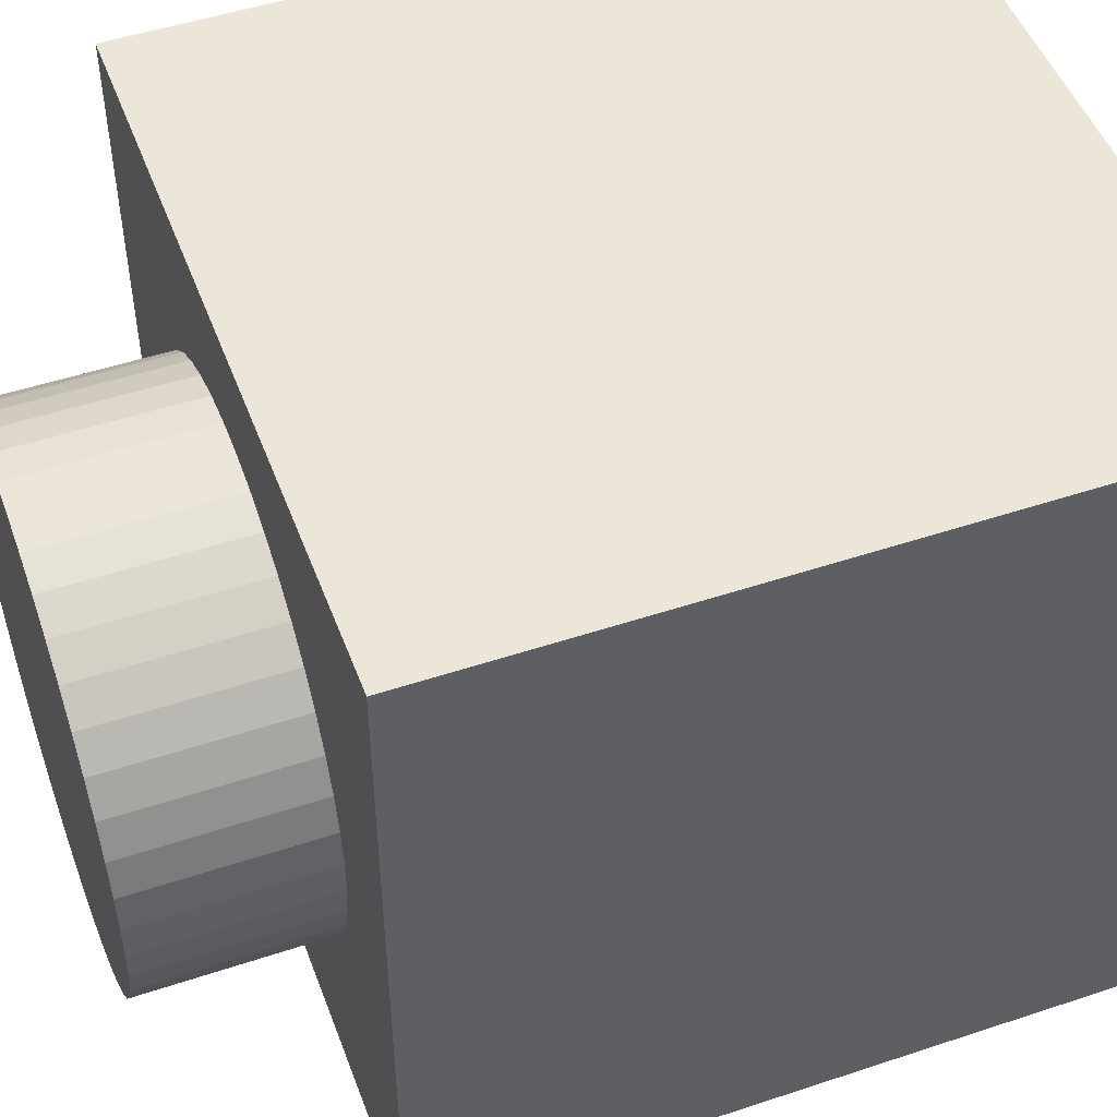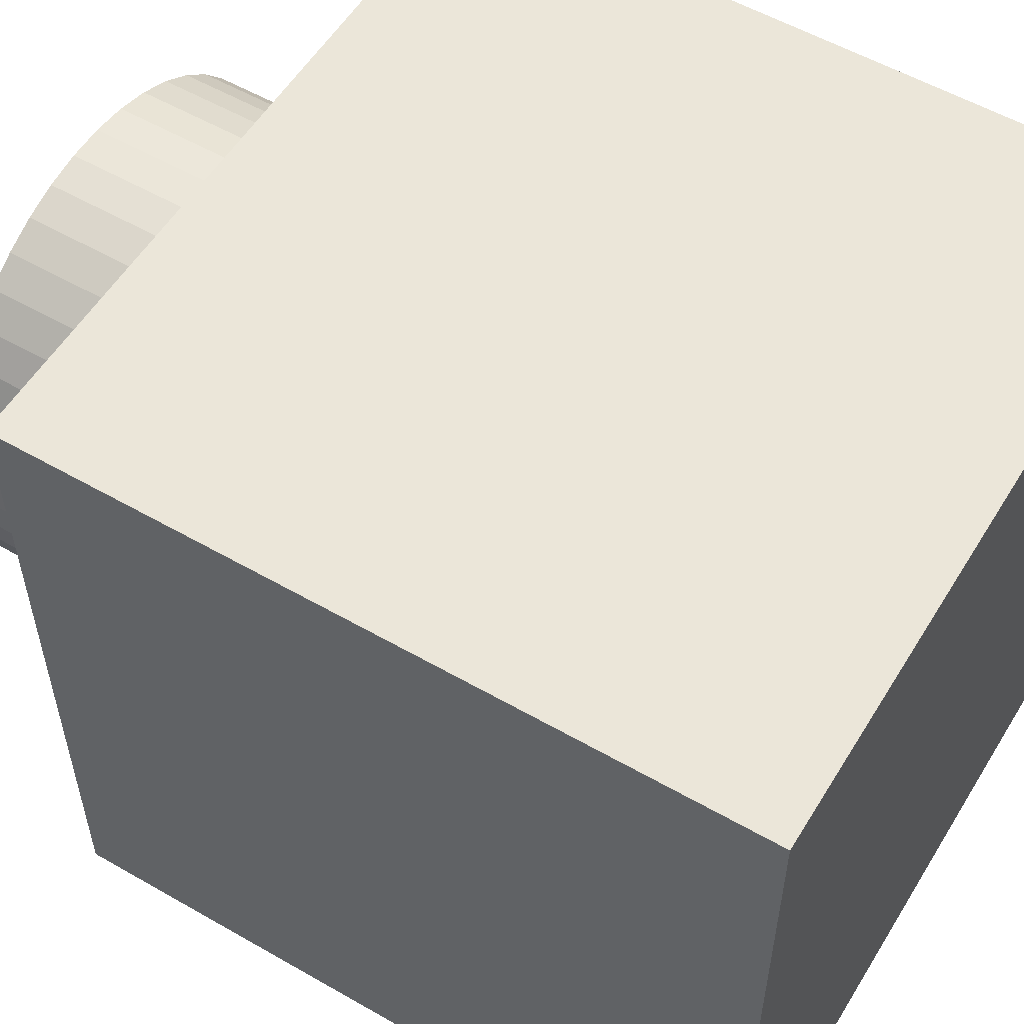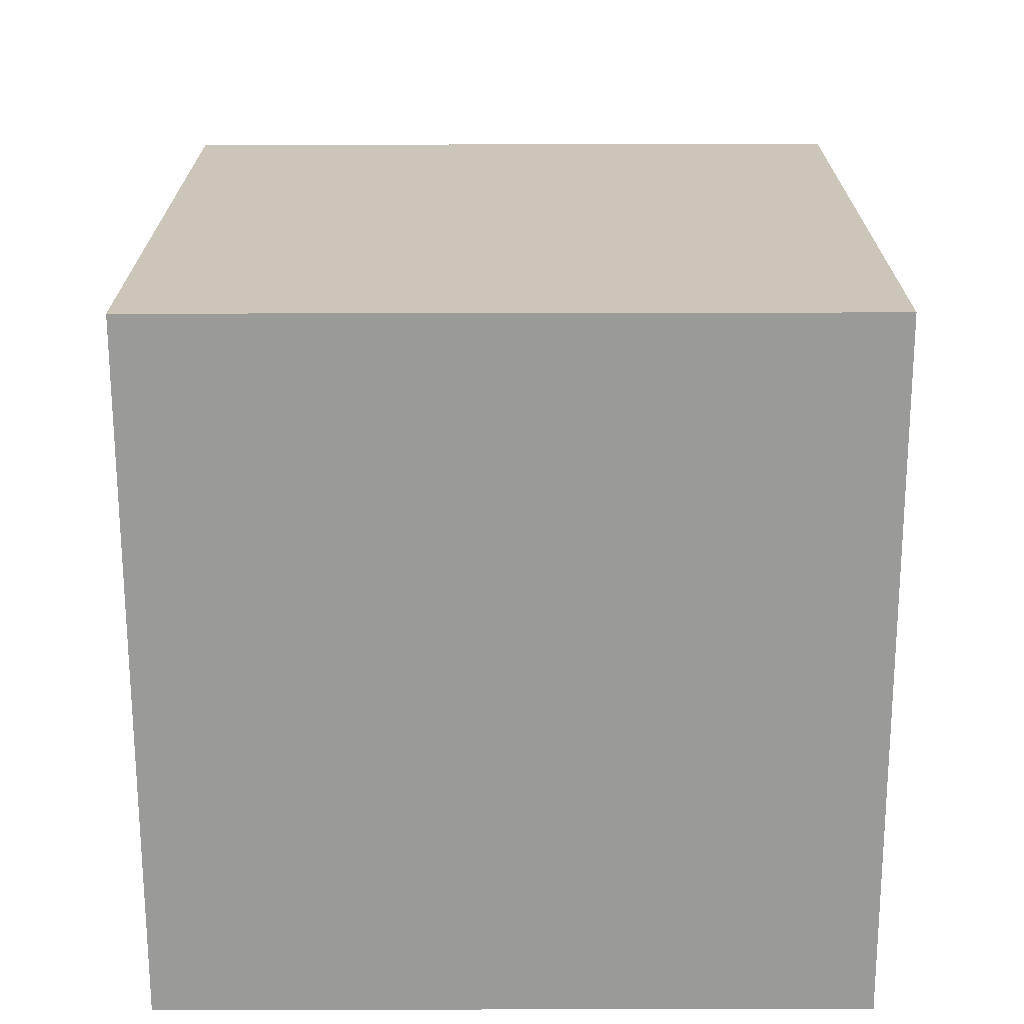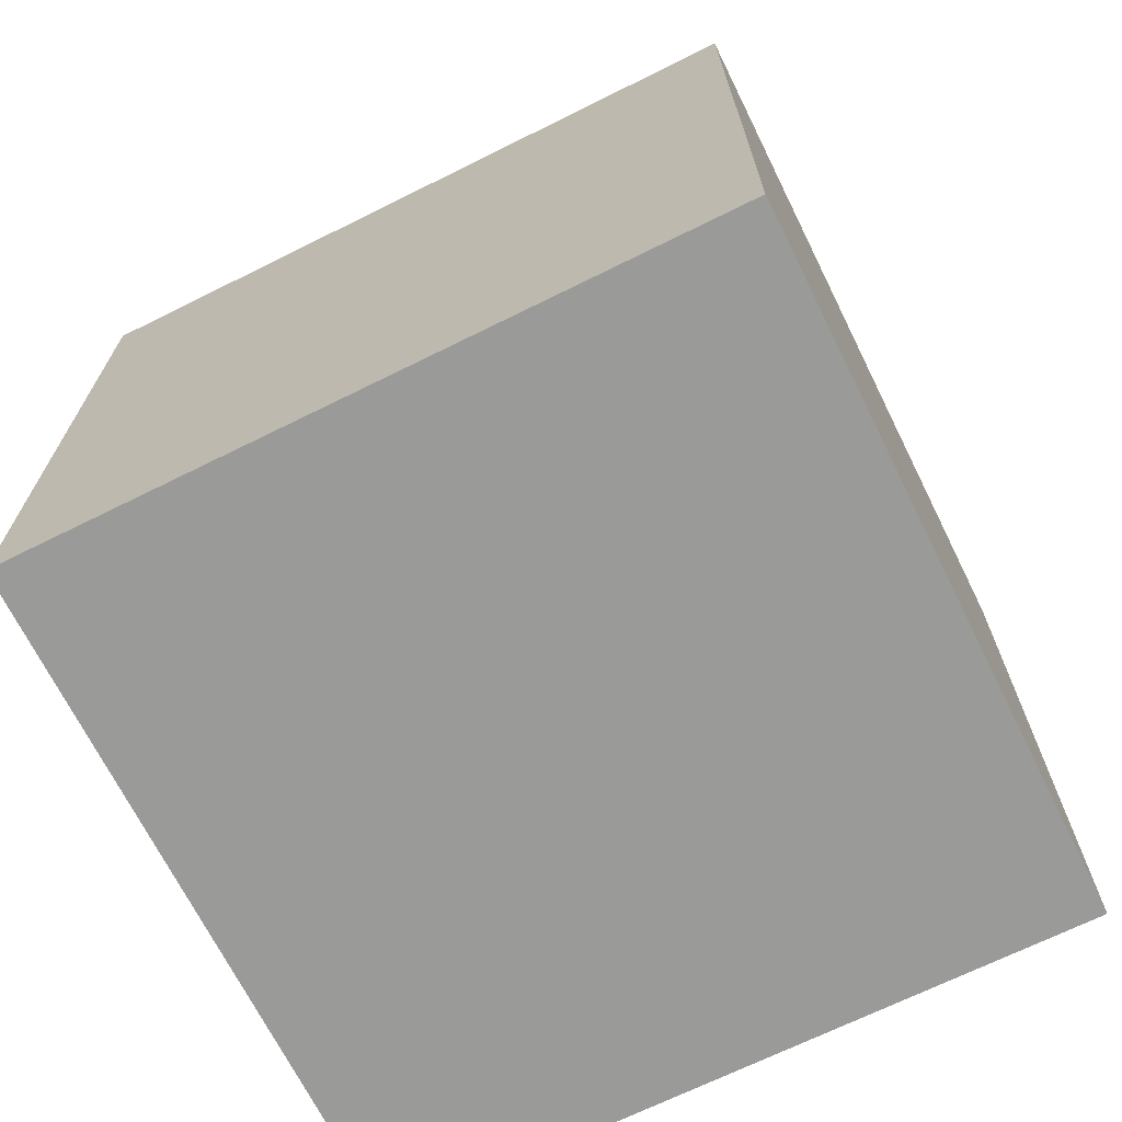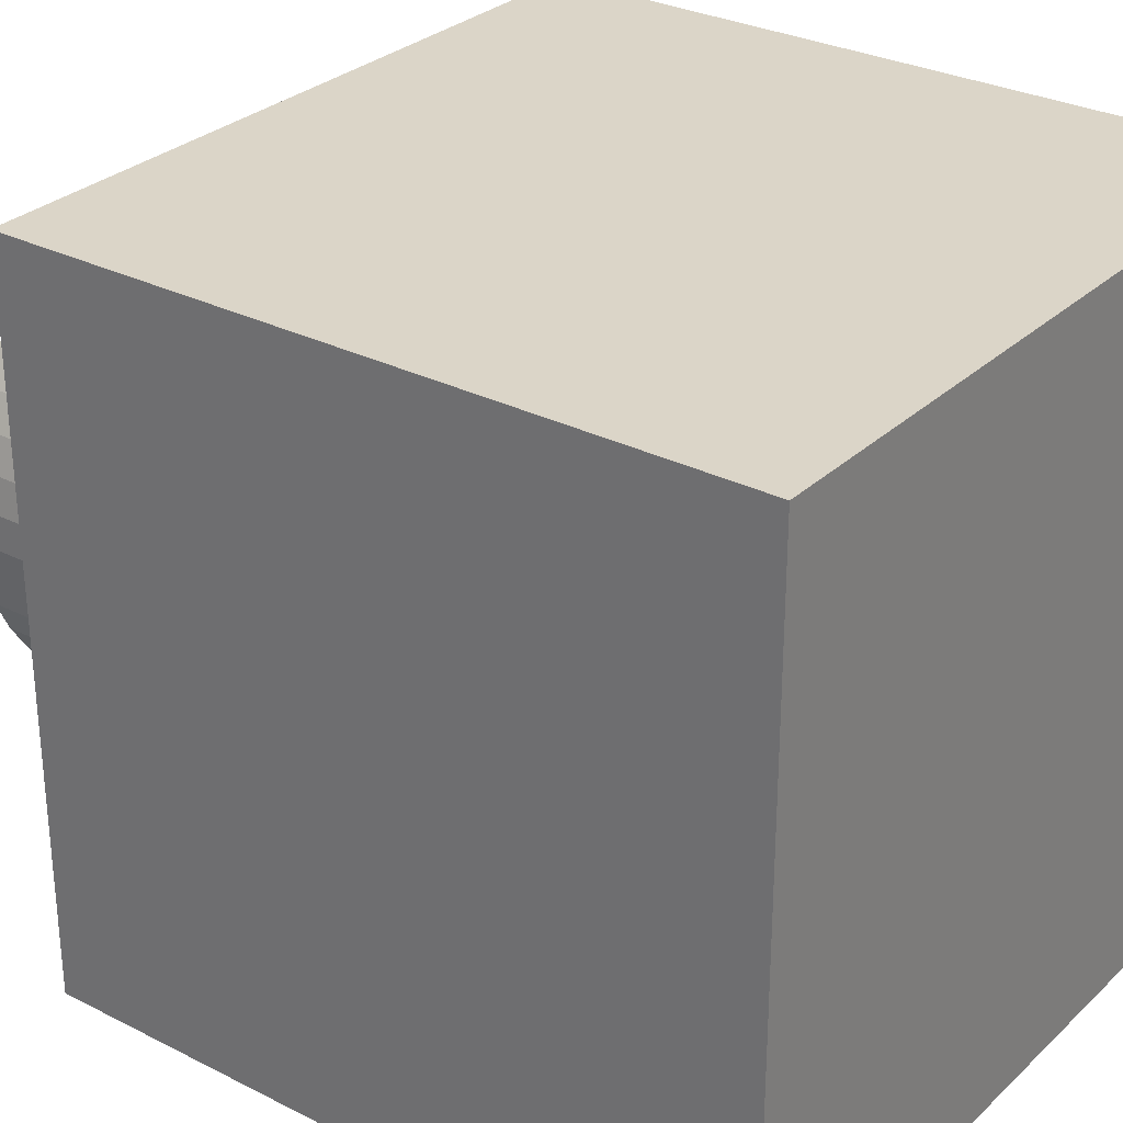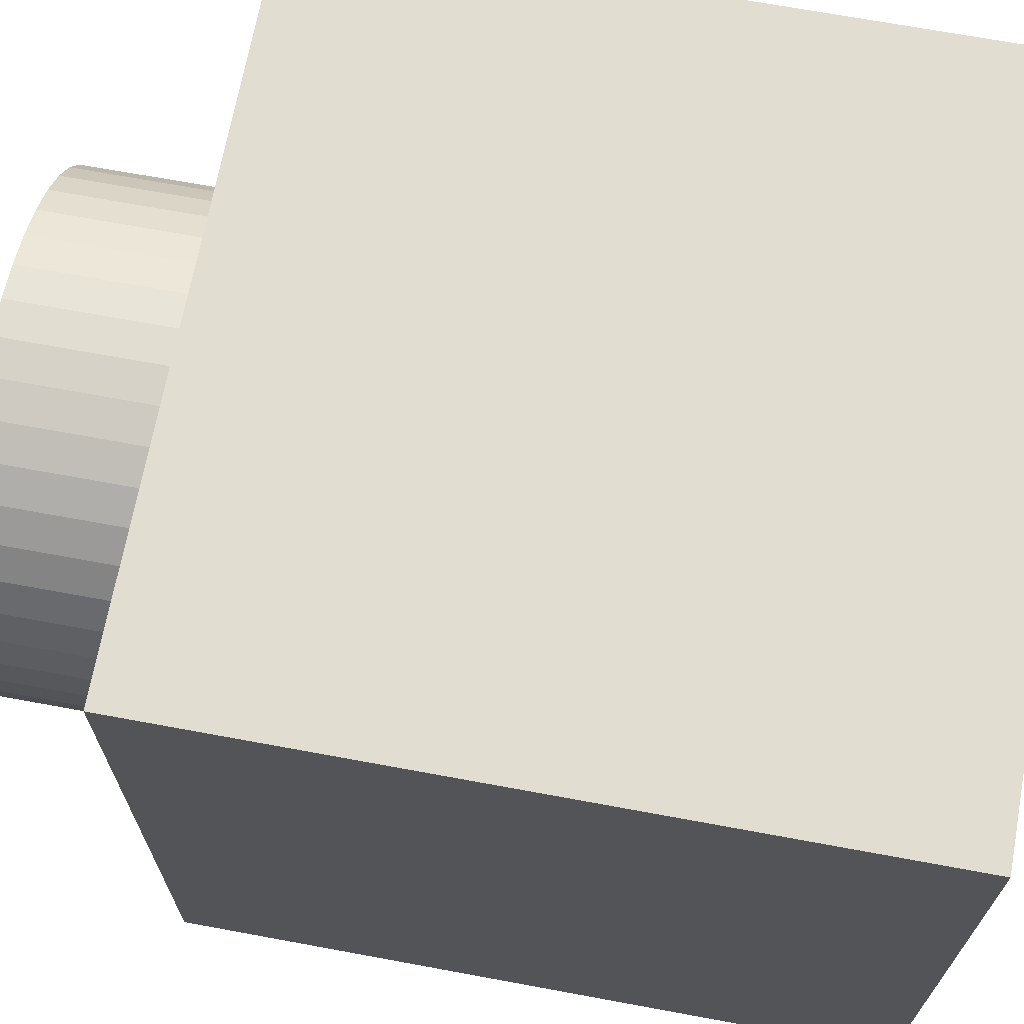
<metadata>
{"format":"obj","ext":"obj","renderer":"f3d","projection":"perspective","resolution":1024,"background":"white","views":[{"elev":49.4,"azim":-110.2,"up":"+Z"},{"elev":55.6,"azim":-58.9,"up":"+Z"},{"elev":-69.2,"azim":90.1,"up":"+Y"},{"elev":-69.2,"azim":-63.6,"up":"+Y"},{"elev":29.5,"azim":-53.2,"up":"+Z"},{"elev":68.8,"azim":-79.5,"up":"+Z"}]}
</metadata>
<code>
o Cap_Cube.003
v -0.04 -0.04 0.04
v -0.04 0.04 0.04
v -0.04 -0.04 -0.04
v -0.04 0.04 -0.04
v 0.04 -0.04 0.04
v 0.04 0.04 0.04
v 0.04 -0.04 -0.04
v 0.04 0.04 -0.04
v -0.0198 0.04 -0.0198
v -0.0198 0.06 -0.0198
v -0.01678 0.04 -0.02242
v -0.01678 0.06 -0.02242
v -0.01342 0.04 -0.02457
v -0.01342 0.06 -0.02457
v -0.009785 0.04 -0.02624
v -0.009785 0.06 -0.02624
v -0.005952 0.04 -0.02736
v -0.005952 0.06 -0.02736
v -0.001997 0.04 -0.02793
v -0.001997 0.06 -0.02793
v 0.001997 0.04 -0.02793
v 0.001997 0.06 -0.02793
v 0.005952 0.04 -0.02736
v 0.005952 0.06 -0.02736
v 0.009785 0.04 -0.02624
v 0.009785 0.06 -0.02624
v 0.01342 0.04 -0.02457
v 0.01342 0.06 -0.02457
v 0.01678 0.04 -0.02242
v 0.01678 0.06 -0.02242
v 0.0198 0.04 -0.0198
v 0.0198 0.06 -0.0198
v 0.02242 0.04 -0.01678
v 0.02242 0.06 -0.01678
v 0.02457 0.04 -0.01342
v 0.02457 0.06 -0.01342
v 0.02624 0.04 -0.009785
v 0.02624 0.06 -0.009785
v 0.02736 0.04 -0.005952
v 0.02736 0.06 -0.005952
v 0.02793 0.04 -0.001997
v 0.02793 0.06 -0.001997
v 0.02793 0.04 0.001997
v 0.02793 0.06 0.001997
v 0.02736 0.04 0.005952
v 0.02736 0.06 0.005952
v 0.02624 0.04 0.009785
v 0.02624 0.06 0.009785
v 0.02457 0.04 0.01342
v 0.02457 0.06 0.01342
v 0.02242 0.04 0.01678
v 0.02242 0.06 0.01678
v 0.0198 0.04 0.0198
v 0.0198 0.06 0.0198
v 0.01678 0.04 0.02242
v 0.01678 0.06 0.02242
v 0.01342 0.04 0.02457
v 0.01342 0.06 0.02457
v 0.009785 0.04 0.02624
v 0.009785 0.06 0.02624
v 0.005952 0.04 0.02736
v 0.005952 0.06 0.02736
v 0.001997 0.04 0.02793
v 0.001997 0.06 0.02793
v -0.001997 0.04 0.02793
v -0.001997 0.06 0.02793
v -0.005952 0.04 0.02736
v -0.005952 0.06 0.02736
v -0.009785 0.04 0.02624
v -0.009785 0.06 0.02624
v -0.01342 0.04 0.02457
v -0.01342 0.06 0.02457
v -0.01678 0.04 0.02242
v -0.01678 0.06 0.02242
v -0.0198 0.04 0.0198
v -0.0198 0.06 0.0198
v -0.02242 0.04 0.01678
v -0.02242 0.06 0.01678
v -0.02457 0.04 0.01342
v -0.02457 0.06 0.01342
v -0.02624 0.04 0.009785
v -0.02624 0.06 0.009785
v -0.02736 0.04 0.005952
v -0.02736 0.06 0.005952
v -0.02793 0.04 0.001997
v -0.02793 0.06 0.001997
v -0.02793 0.04 -0.001997
v -0.02793 0.06 -0.001997
v -0.02736 0.04 -0.005952
v -0.02736 0.06 -0.005952
v -0.02624 0.04 -0.009785
v -0.02624 0.06 -0.009785
v -0.02457 0.04 -0.01342
v -0.02457 0.06 -0.01342
v -0.02242 0.04 -0.01678
v -0.02242 0.06 -0.01678
f 1 2 4 3
f 3 4 8 7
f 7 8 6 5
f 5 6 2 1
f 3 7 5 1
f 8 4 2 6
f 9 11 13 15 17 19 21 23 25 27 29 31 33 35 37 39 41 43 45 47 49 51 53 55 57 59 61 63 65 67 69 71 73 75 77 79 81 83 85 87 89 91 93 95
f 9 10 12 11
f 11 12 14 13
f 13 14 16 15
f 15 16 18 17
f 17 18 20 19
f 19 20 22 21
f 21 22 24 23
f 23 24 26 25
f 25 26 28 27
f 27 28 30 29
f 29 30 32 31
f 31 32 34 33
f 33 34 36 35
f 35 36 38 37
f 37 38 40 39
f 39 40 42 41
f 41 42 44 43
f 43 44 46 45
f 45 46 48 47
f 47 48 50 49
f 49 50 52 51
f 51 52 54 53
f 53 54 56 55
f 55 56 58 57
f 57 58 60 59
f 59 60 62 61
f 61 62 64 63
f 63 64 66 65
f 65 66 68 67
f 67 68 70 69
f 69 70 72 71
f 71 72 74 73
f 73 74 76 75
f 75 76 78 77
f 77 78 80 79
f 79 80 82 81
f 81 82 84 83
f 83 84 86 85
f 85 86 88 87
f 87 88 90 89
f 89 90 92 91
f 91 92 94 93
f 12 10 96 94 92 90 88 86 84 82 80 78 76 74 72 70 68 66 64 62 60 58 56 54 52 50 48 46 44 42 40 38 36 34 32 30 28 26 24 22 20 18 16 14
f 93 94 96 95
f 95 96 10 9

</code>
